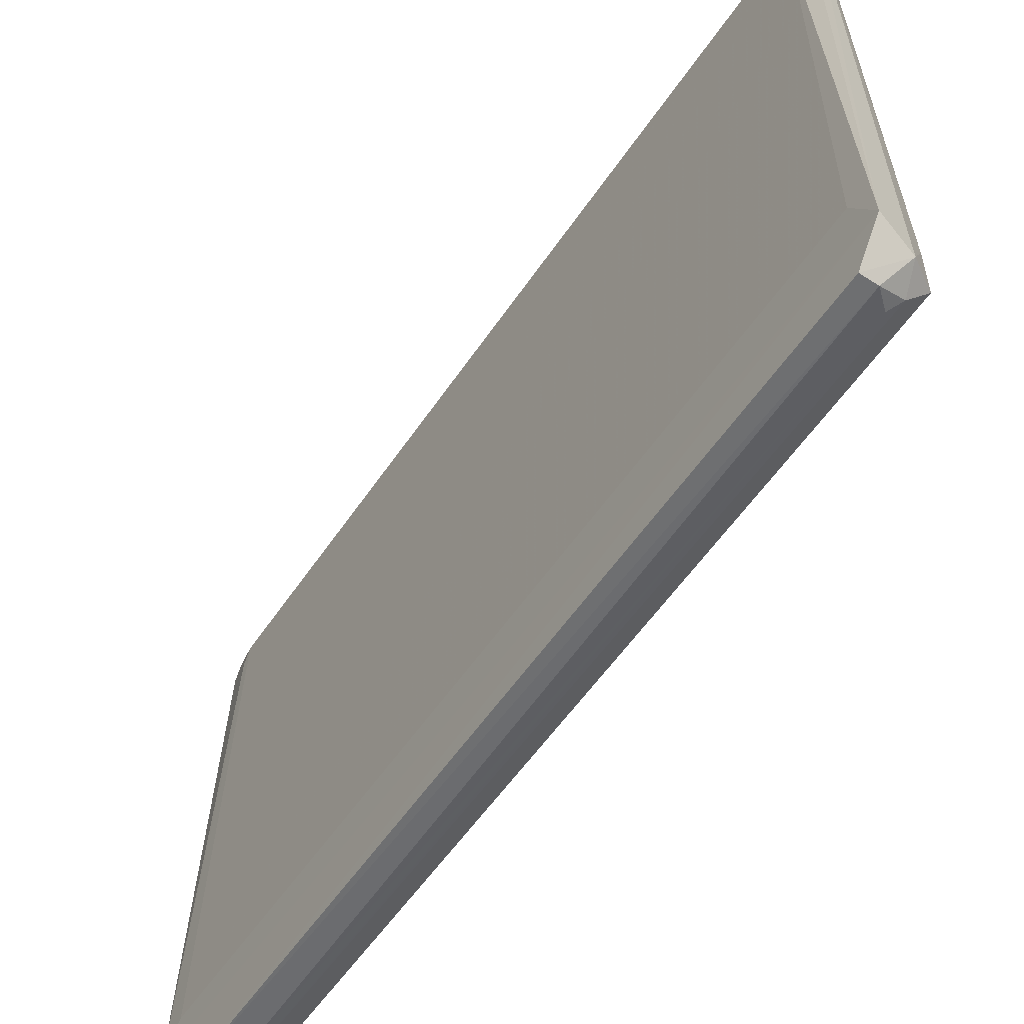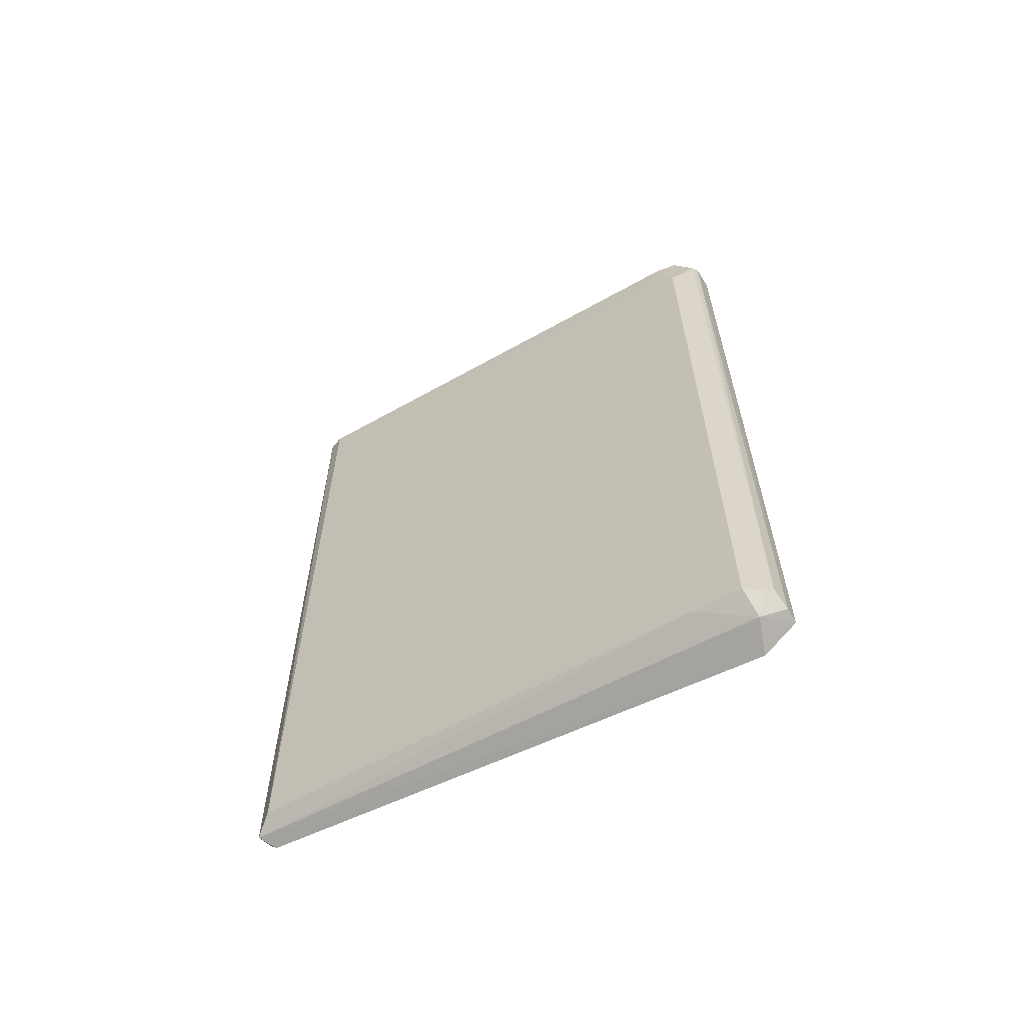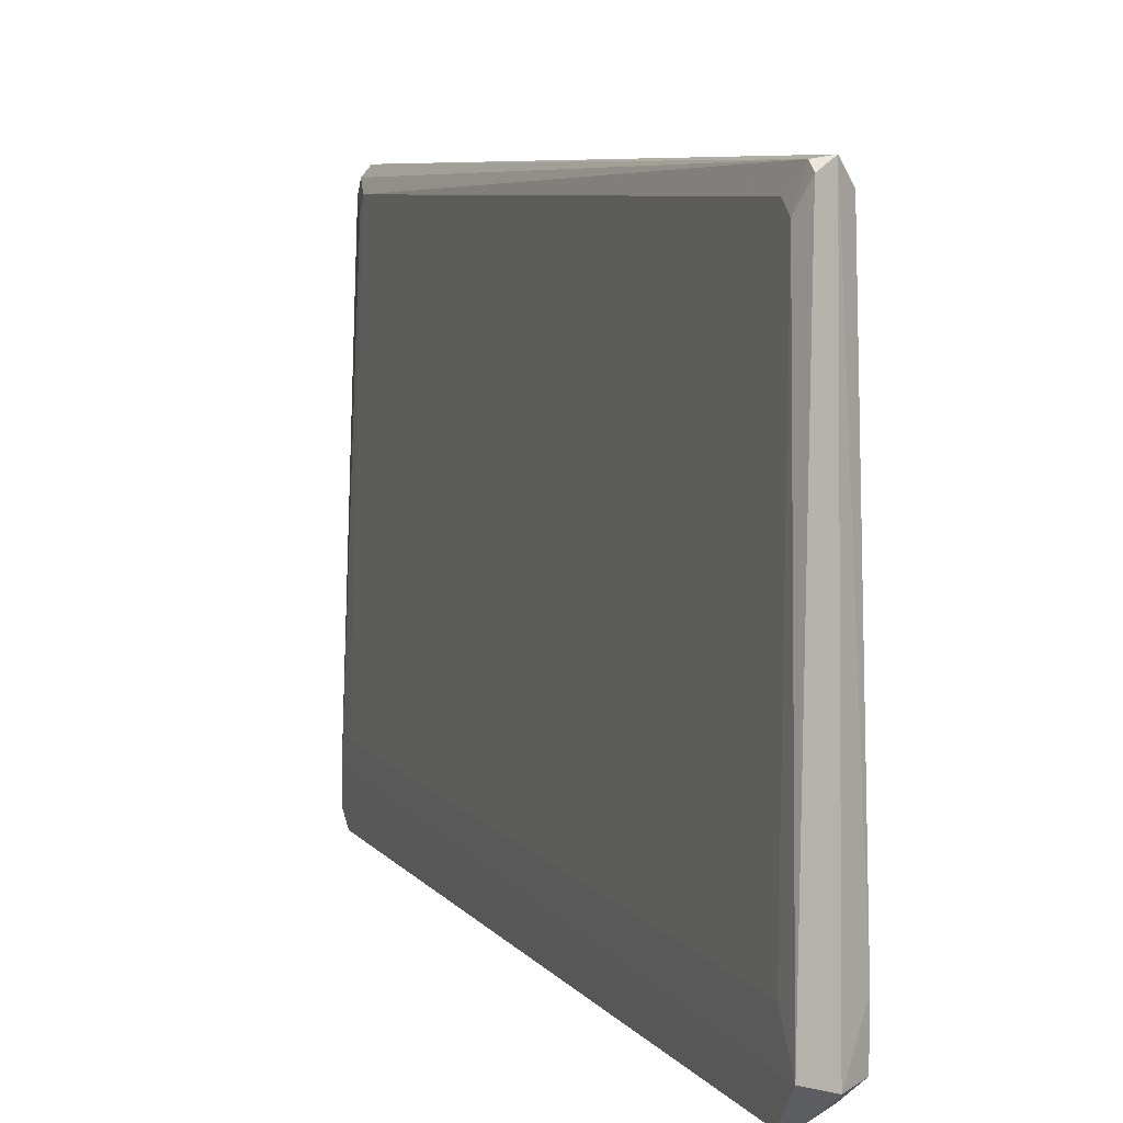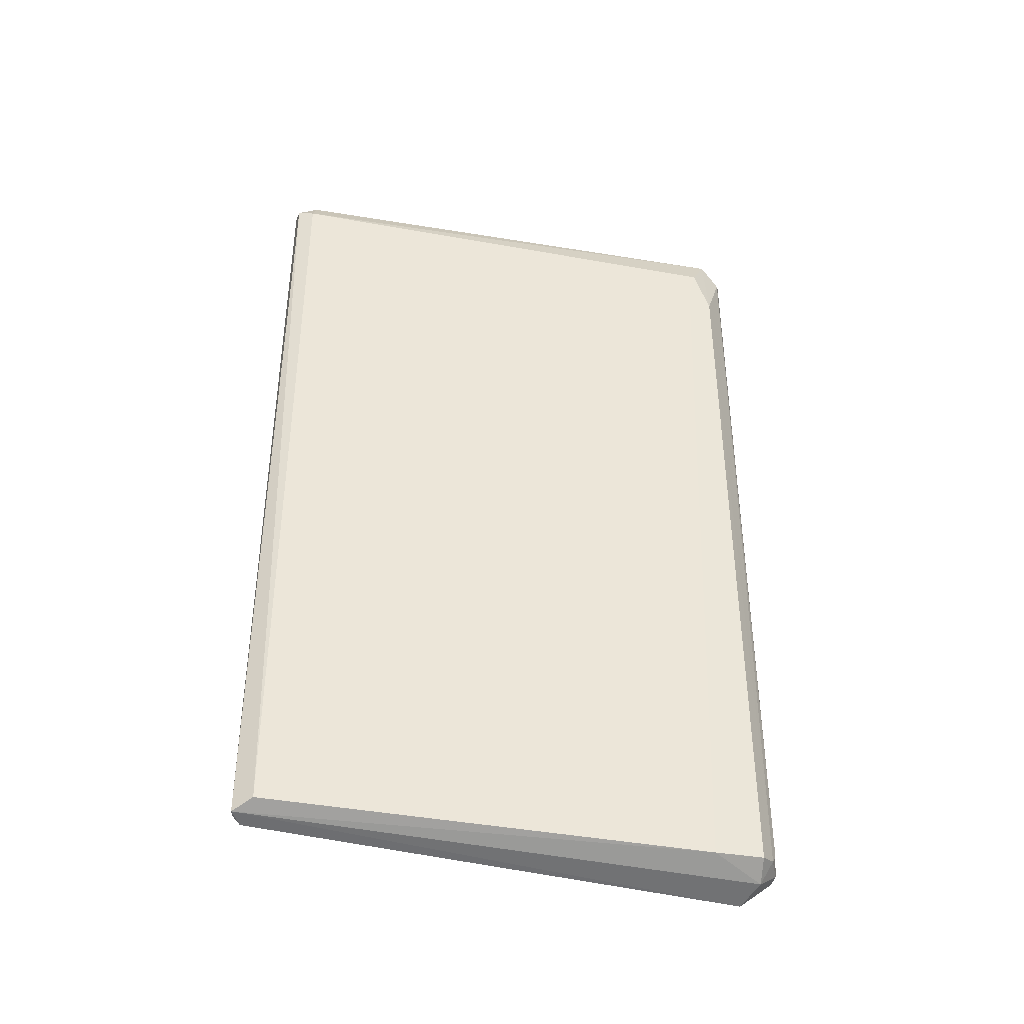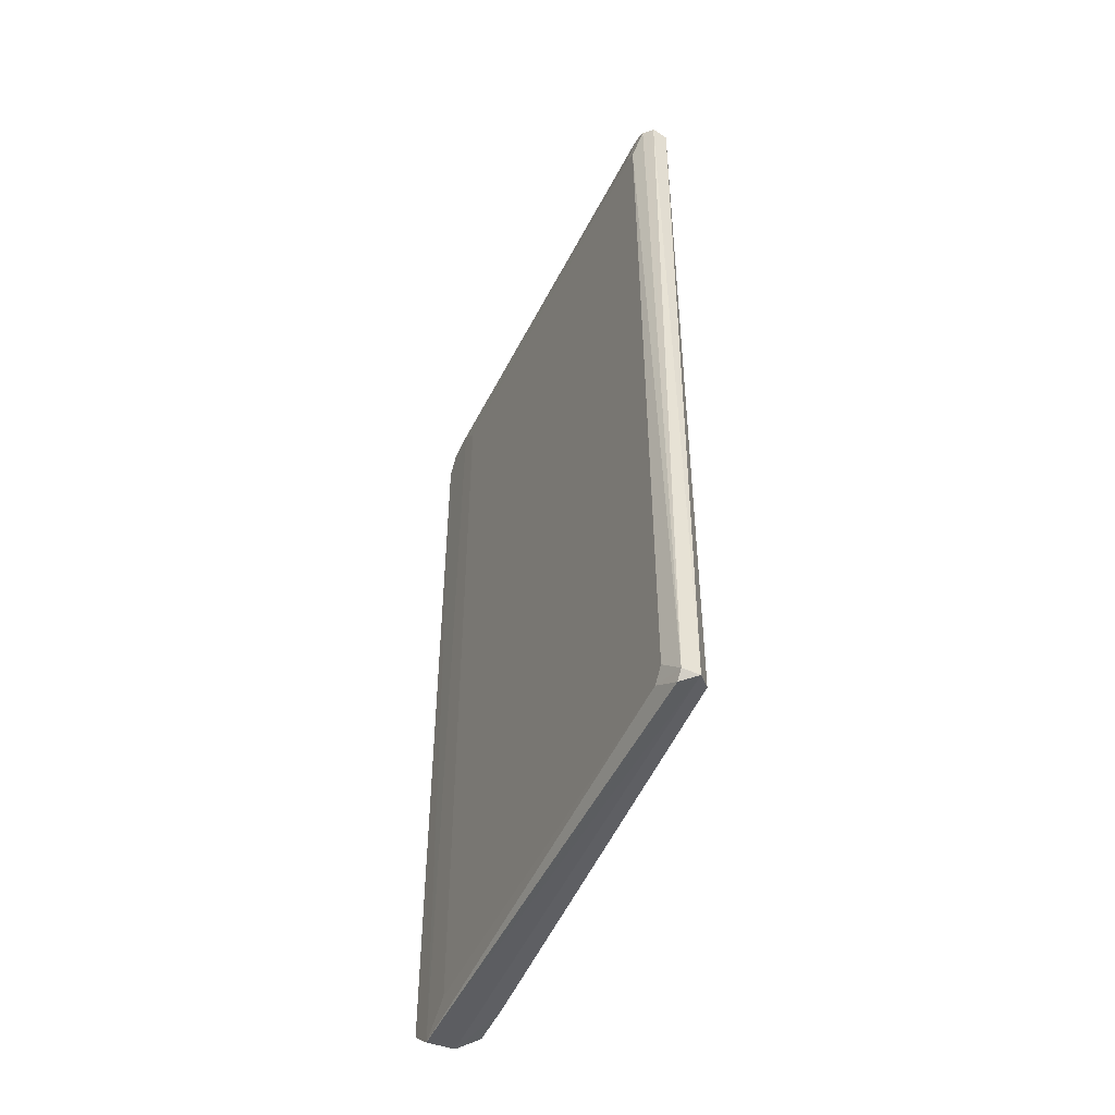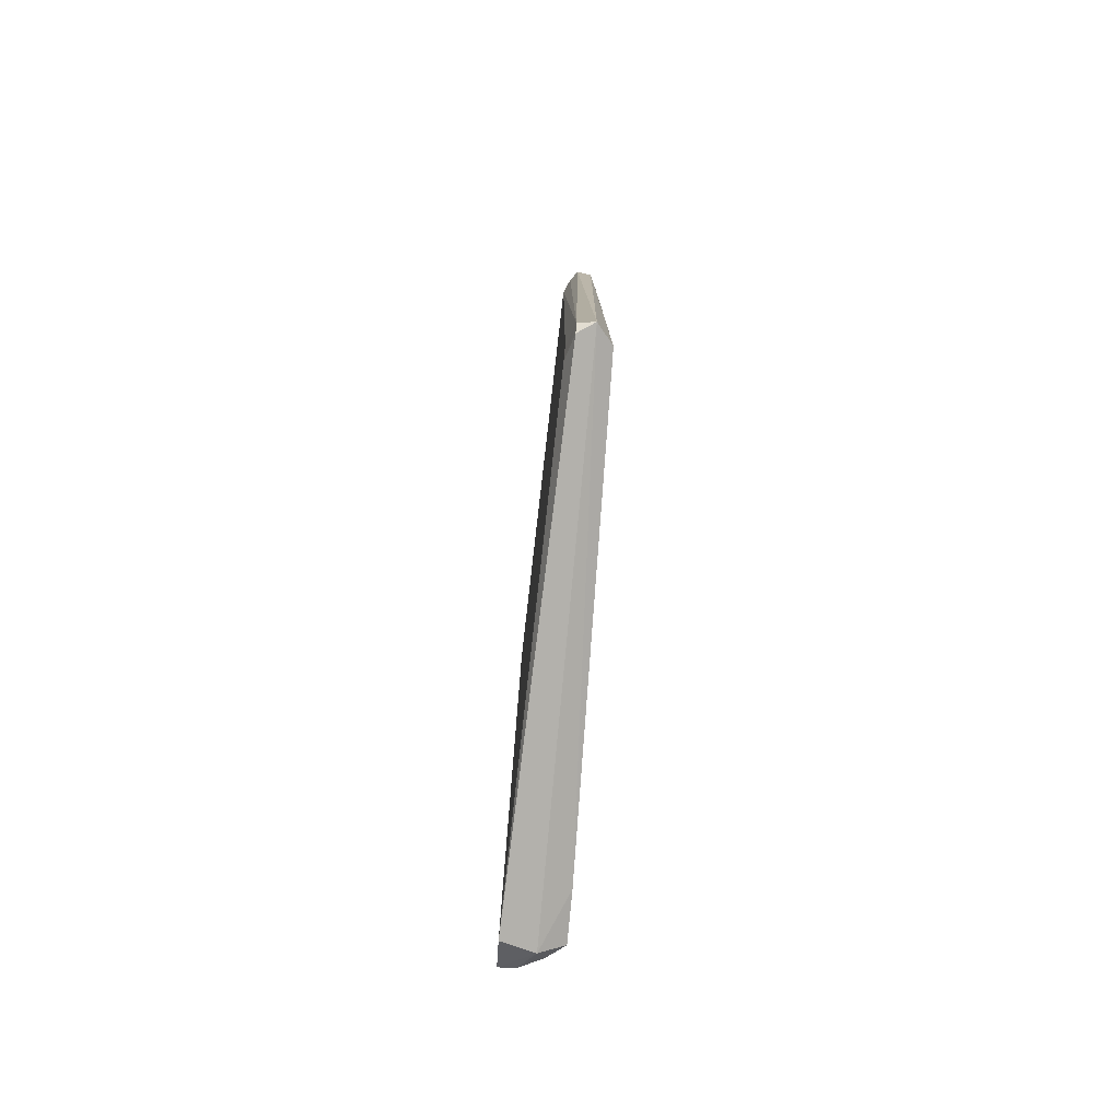
<metadata>
{"format":"obj","ext":"obj","renderer":"f3d","projection":"perspective","resolution":1024,"background":"white","views":[{"elev":-54.9,"azim":-33.2,"up":"+Z"},{"elev":-62.3,"azim":119.2,"up":"+Y"},{"elev":7.2,"azim":-20.6,"up":"+Z"},{"elev":-39.5,"azim":77.9,"up":"+Y"},{"elev":-48.3,"azim":-23.6,"up":"+Y"},{"elev":-79.2,"azim":-5.3,"up":"+Y"}]}
</metadata>
<code>
v 0.09188 -0.1421 -0.09379
v 0.09457 0.142 0.09025
v 0.09997 0.141 0.08958
v 0.08642 0.1422 -0.09433
v 0.1056 0.1173 -0.08511
v 0.1024 -0.1391 0.08353
v 0.08956 -0.1341 0.08207
v 0.1056 -0.143 -0.08511
v 0.08623 -0.1514 -0.08233
v 0.08956 0.1334 0.08207
v 0.1024 0.1392 0.08407
v 0.09997 0.1466 -0.0856
v 0.08623 0.1478 -0.0768
v 0.09727 -0.1421 0.08978
v 0.1056 -0.143 -0.06848
v 0.09726 0.1396 -0.09269
v 0.1056 0.134 -0.07956
v 0.08623 -0.143 -0.06848
v 0.09728 0.1477 0.08223
v 0.09191 -0.1408 0.08892
v 0.08647 -0.1422 -0.09387
v 0.09188 0.1466 0.0816
v 0.08623 0.1395 -0.06848
v 0.09725 -0.1373 -0.09242
v 0.09728 -0.1484 -0.08619
v 0.09457 0.1416 -0.09397
v 0.09191 -0.1436 0.08634
v 0.08639 0.1482 -0.08924
v 0.08947 -0.1387 0.07813
v 0.1056 0.1229 -0.0768
v 0.09457 0.1477 -0.08895
v 0.0919 0.1433 0.08663
v 0.09994 -0.1409 -0.09034
v 0.08953 0.1365 0.0773
f 32 22 34
f 3 6 11
f 4 9 13
f 3 2 14
f 6 3 14
f 8 5 15
f 11 6 15
f 6 14 15
f 12 5 16
f 5 12 17
f 12 11 17
f 15 5 17
f 13 9 18
f 2 3 19
f 3 11 19
f 11 12 19
f 10 7 20
f 14 2 20
f 4 1 21
f 9 4 21
f 2 19 22
f 10 13 23
f 13 18 23
f 14 9 25
f 15 14 25
f 8 15 25
f 21 1 25
f 9 21 25
f 1 4 26
f 12 16 26
f 24 1 26
f 16 24 26
f 9 14 27
f 14 20 27
f 4 13 28
f 13 22 28
f 22 19 28
f 7 10 29
f 18 9 29
f 20 7 29
f 10 23 29
f 23 18 29
f 9 27 29
f 27 20 29
f 11 15 30
f 17 11 30
f 15 17 30
f 19 12 31
f 26 4 31
f 12 26 31
f 4 28 31
f 28 19 31
f 10 20 32
f 20 2 32
f 2 22 32
f 5 8 33
f 16 5 33
f 1 24 33
f 24 16 33
f 25 1 33
f 8 25 33
f 13 10 34
f 22 13 34
f 10 32 34

</code>
